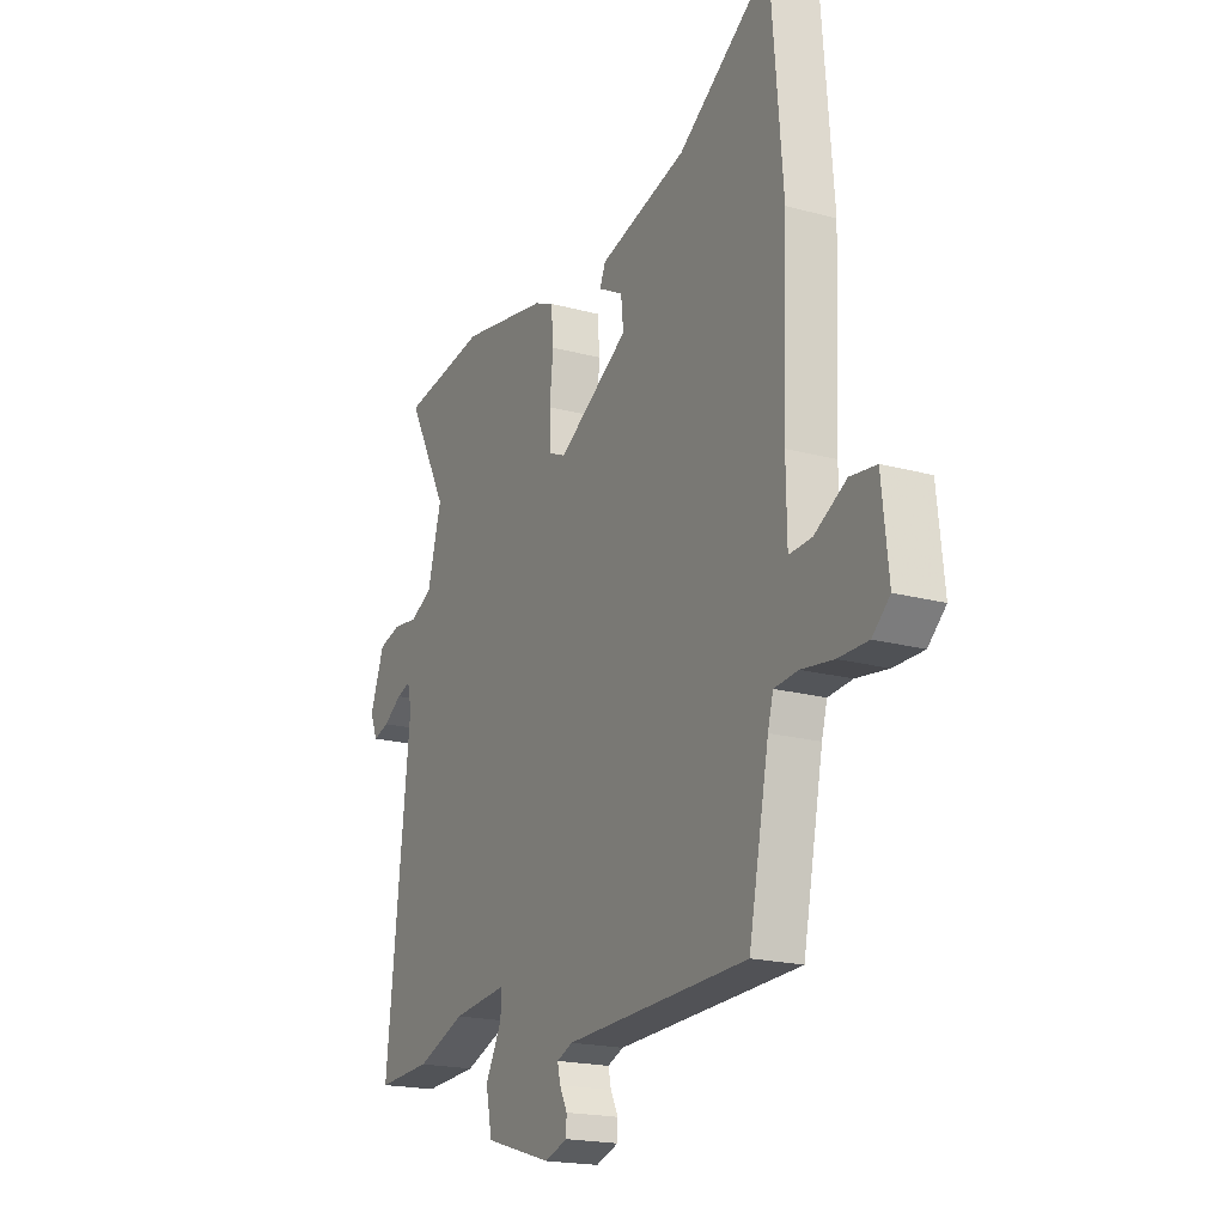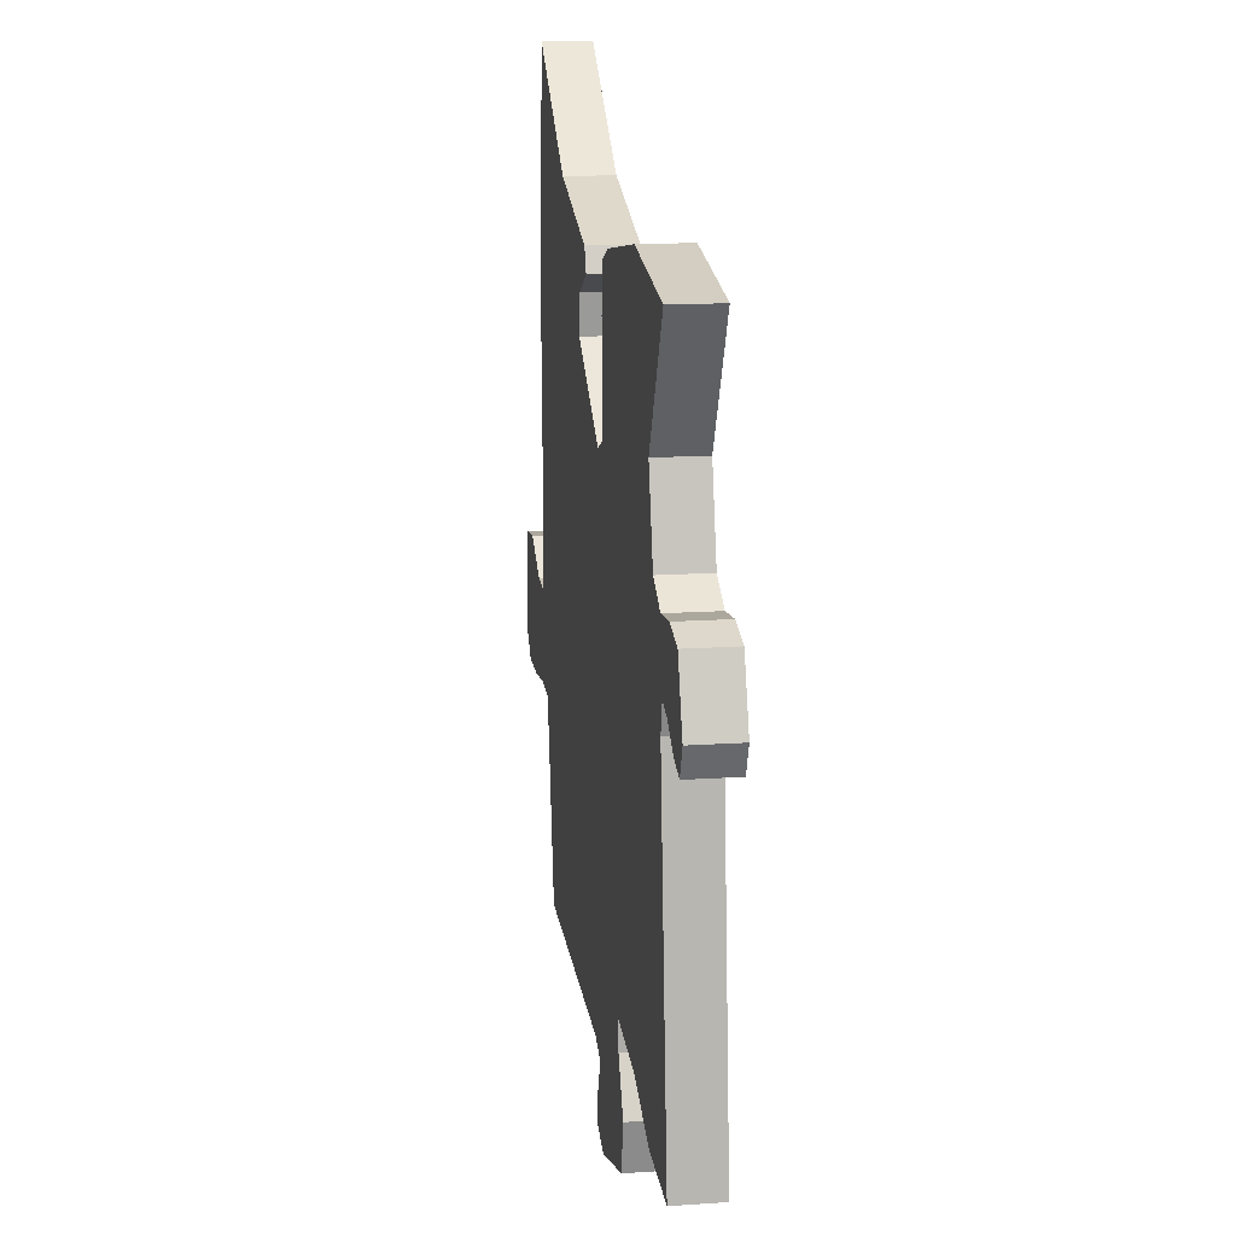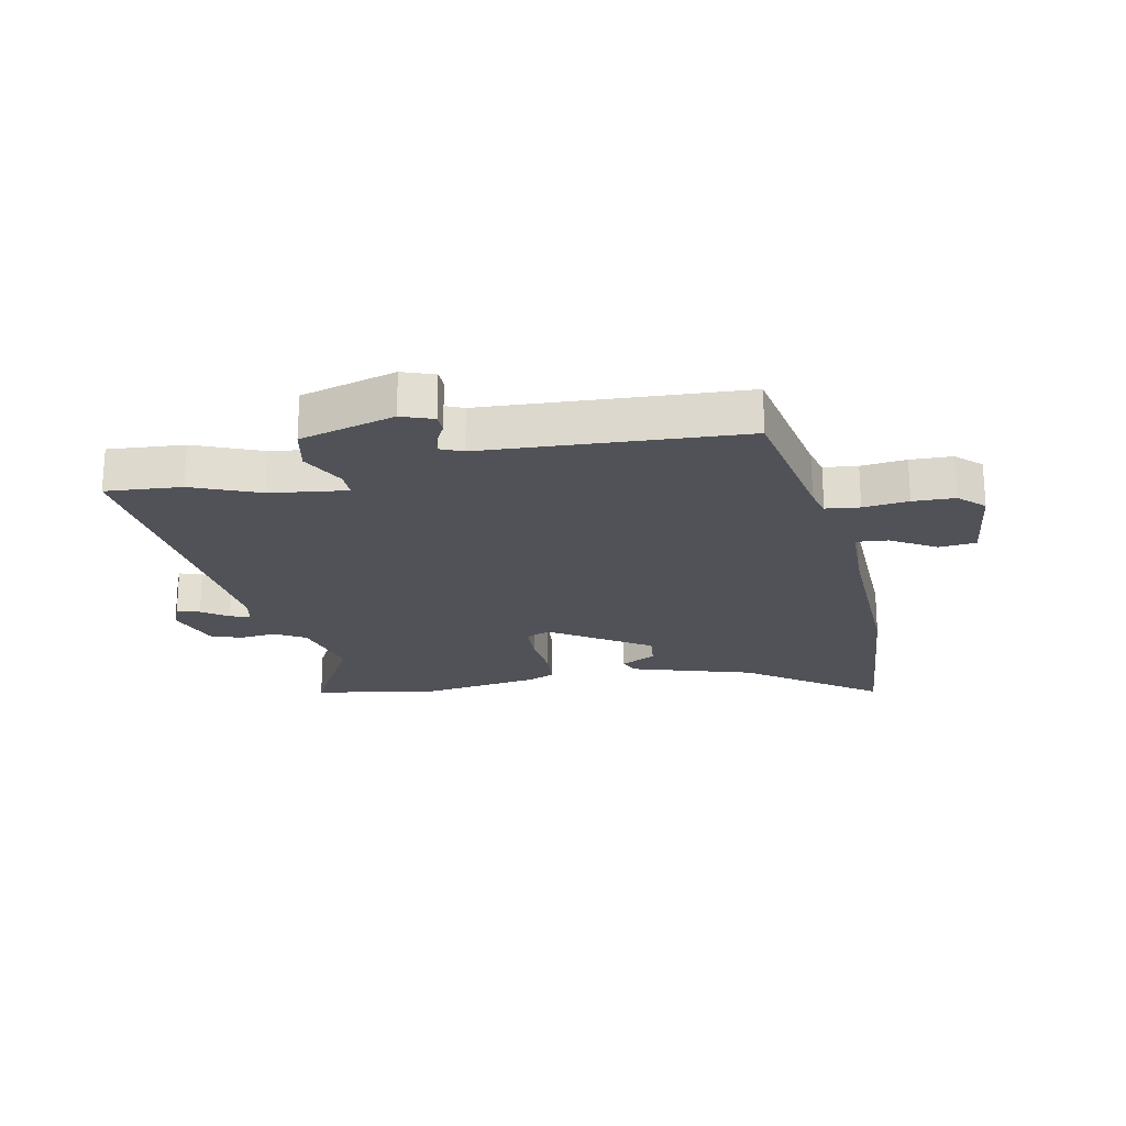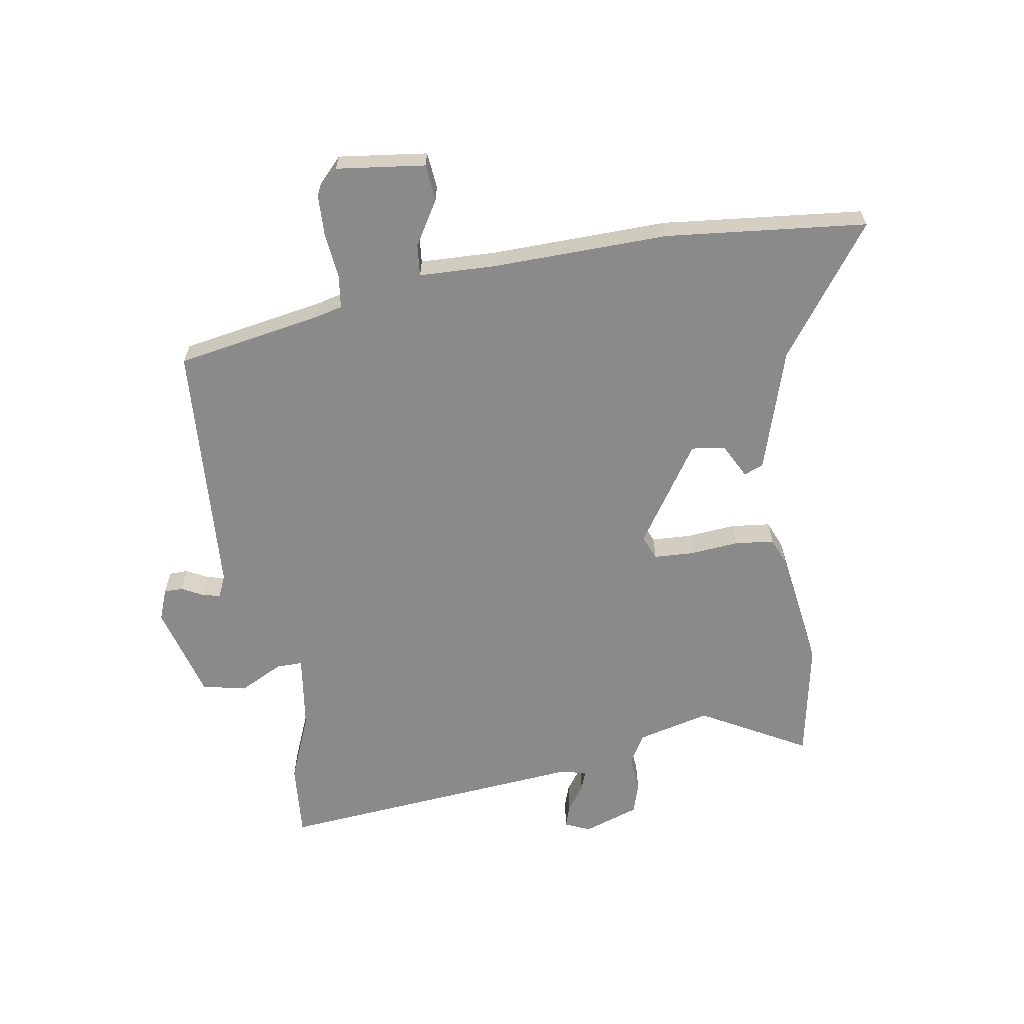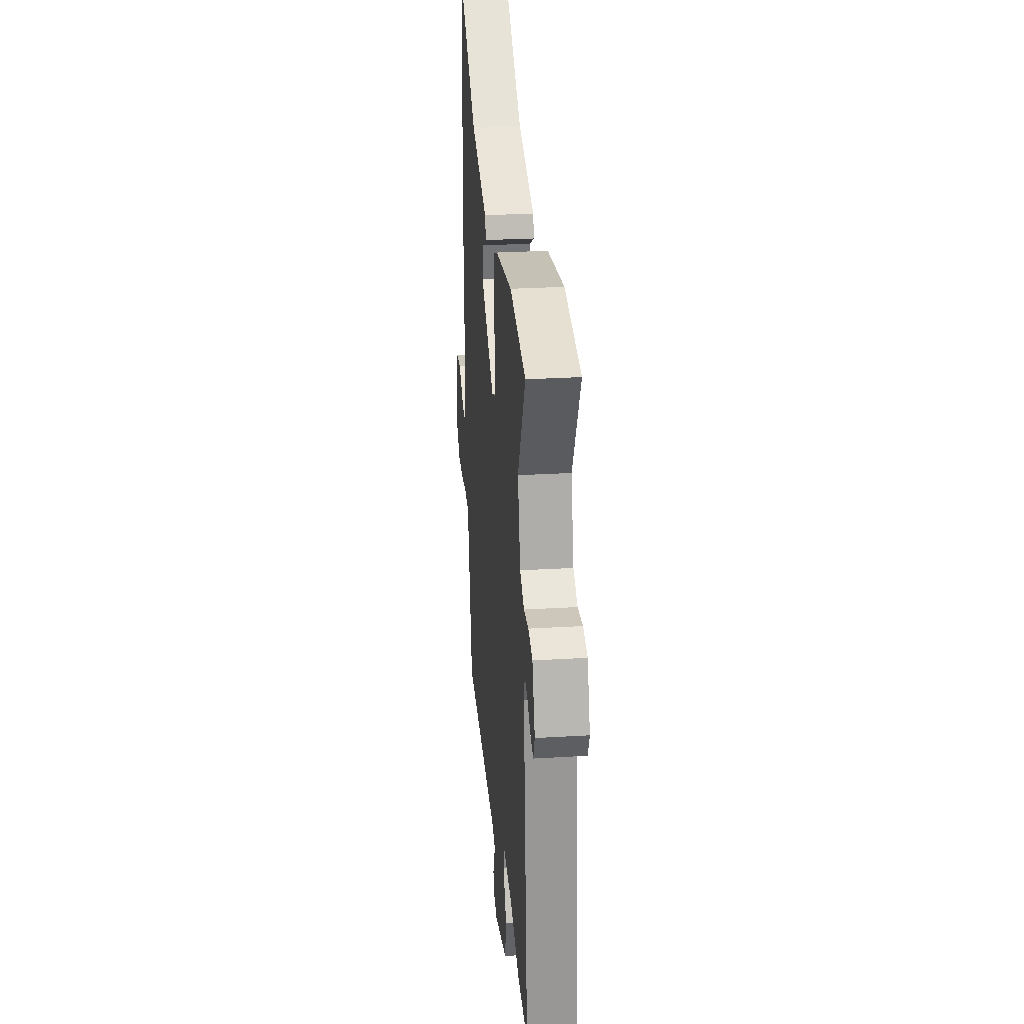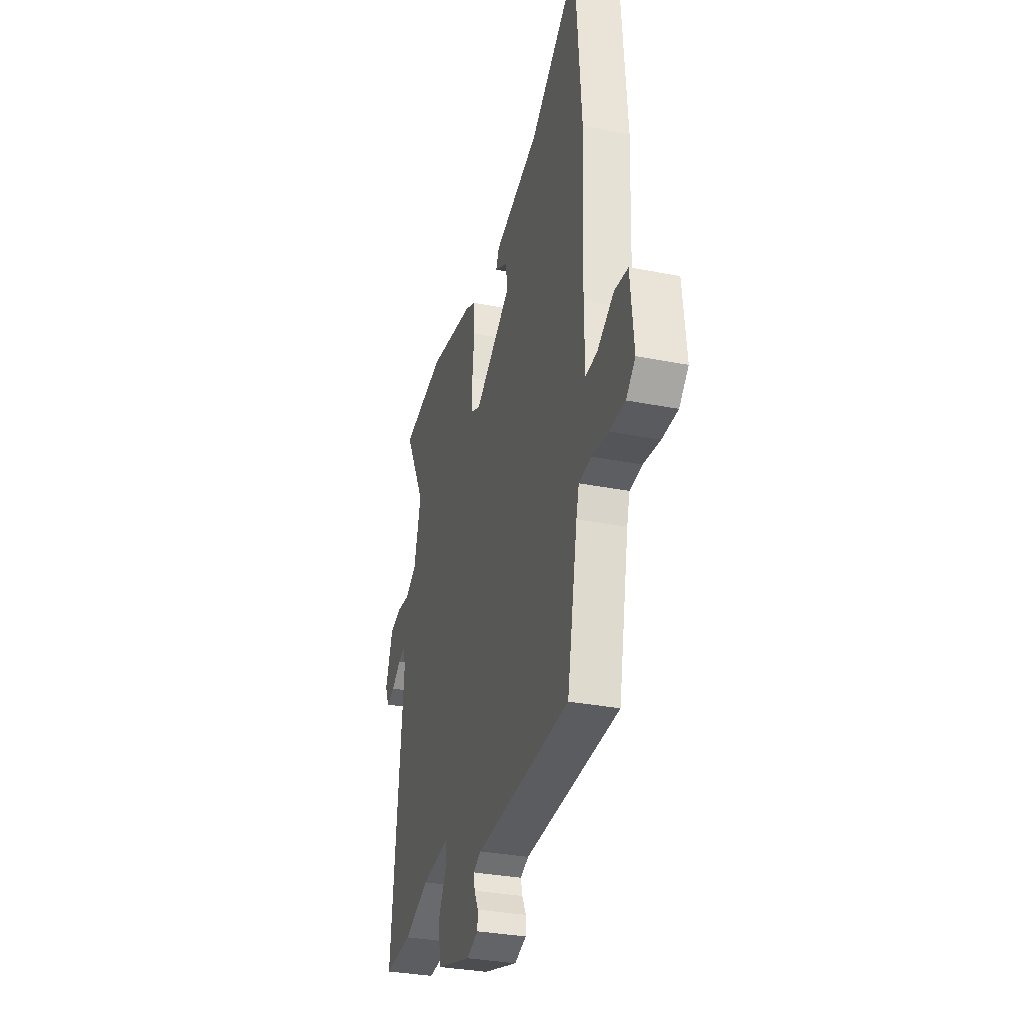
<metadata>
{"format":"obj","ext":"obj","renderer":"f3d","projection":"perspective","resolution":1024,"background":"white","views":[{"elev":-19.1,"azim":-117.4,"up":"+Z"},{"elev":15.1,"azim":81.7,"up":"+Z"},{"elev":-21.6,"azim":-169.2,"up":"+Y"},{"elev":-63.4,"azim":-81.8,"up":"+Y"},{"elev":28.2,"azim":84.8,"up":"+Z"},{"elev":-32.0,"azim":-105.5,"up":"+Z"}]}
</metadata>
<code>
v 0.606 0.07 -0.507
v 0.478 0.07 -0.499
v 0.363 0.07 -0.454
v 0.234 0.07 -0.439
v 0.235 0.07 -0.483
v 0.274 0.07 -0.557
v 0.259 0.07 -0.632
v 0.099 0.07 -0.68
v 0.045 0.07 -0.661
v 0.044 0.07 -0.629
v 0.062 0.07 -0.593
v 0.069 0.07 -0.562
v 0.031 0.07 -0.546
v -0.404 0.07 -0.527
v -0.452 0.07 -0.282
v -0.465 0.07 -0.234
v -0.522 0.07 -0.228
v -0.598 0.07 -0.238
v -0.669 0.07 -0.237
v -0.711 0.07 -0.198
v -0.695 0.07 -0.047
v -0.633 0.07 -0.04
v -0.557 0.07 -0.084
v -0.503 0.07 -0.088
v -0.501 0.07 0.041
v -0.513 0.07 0.341
v -0.485 0.07 0.683
v -0.264 0.07 0.527
v -0.056 0.07 0.466
v -0.042 0.07 0.433
v -0.101 0.07 0.401
v -0.107 0.07 0.344
v 0.062 0.07 0.236
v 0.103 0.07 0.254
v 0.105 0.07 0.321
v 0.096 0.07 0.404
v 0.102 0.07 0.471
v 0.148 0.07 0.491
v 0.355 0.07 0.525
v 0.556 0.07 0.49
v 0.46 0.07 0.308
v 0.493 0.07 0.185
v 0.545 0.07 0.156
v 0.605 0.07 0.163
v 0.658 0.07 0.148
v 0.692 0.07 0.054
v 0.674 0.07 0.011
v 0.636 0.07 0.023
v 0.592 0.07 0.053
v 0.559 0.07 0.064
v 0.549 0.07 0.02
v 0.606 0 -0.507
v 0.478 0 -0.499
v 0.363 0 -0.454
v 0.234 0 -0.439
v 0.235 0 -0.483
v 0.274 0 -0.557
v 0.259 0 -0.632
v 0.099 0 -0.68
v 0.045 0 -0.661
v 0.044 0 -0.629
v 0.062 0 -0.593
v 0.069 0 -0.562
v 0.031 0 -0.546
v -0.404 0 -0.527
v -0.452 0 -0.282
v -0.465 0 -0.234
v -0.522 0 -0.228
v -0.598 0 -0.238
v -0.669 0 -0.237
v -0.711 0 -0.198
v -0.695 0 -0.047
v -0.633 0 -0.04
v -0.557 0 -0.084
v -0.503 0 -0.088
v -0.501 0 0.041
v -0.513 0 0.341
v -0.485 0 0.683
v -0.264 0 0.527
v -0.056 0 0.466
v -0.042 0 0.433
v -0.101 0 0.401
v -0.107 0 0.344
v 0.062 0 0.236
v 0.103 0 0.254
v 0.105 0 0.321
v 0.096 0 0.404
v 0.102 0 0.471
v 0.148 0 0.491
v 0.355 0 0.525
v 0.556 0 0.49
v 0.46 0 0.308
v 0.493 0 0.185
v 0.545 0 0.156
v 0.605 0 0.163
v 0.658 0 0.148
v 0.692 0 0.054
v 0.674 0 0.011
v 0.636 0 0.023
v 0.592 0 0.053
v 0.559 0 0.064
v 0.549 0 0.02
f 47 48 49
f 46 47 49
f 45 46 49
f 44 45 49
f 43 44 49
f 42 43 49 50
f 39 40 41
f 38 39 41
f 37 38 41
f 36 37 41
f 35 36 41
f 34 35 41 42
f 42 50 51
f 34 42 51
f 33 34 51
f 28 29 30 31
f 28 31 32
f 27 28 32
f 26 27 32
f 25 26 32
f 24 25 32 33
f 21 22 23
f 20 21 23
f 19 20 23
f 18 19 23
f 17 18 23
f 16 17 23 24
f 24 33 51
f 16 24 51
f 15 16 51
f 9 10 11
f 8 9 11
f 7 8 11
f 6 7 11
f 5 6 11
f 4 5 11 12
f 51 1 2 3
f 51 3 4
f 15 51 4
f 14 15 4
f 13 14 4
f 4 12 13
f 100 99 98
f 100 98 97
f 100 97 96
f 100 96 95
f 100 95 94
f 101 100 94 93
f 92 91 90
f 92 90 89
f 92 89 88
f 92 88 87
f 92 87 86
f 93 92 86 85
f 102 101 93
f 102 93 85
f 102 85 84
f 82 81 80 79
f 83 82 79
f 83 79 78
f 83 78 77
f 83 77 76
f 84 83 76 75
f 74 73 72
f 74 72 71
f 74 71 70
f 74 70 69
f 74 69 68
f 75 74 68 67
f 102 84 75
f 102 75 67
f 102 67 66
f 62 61 60
f 62 60 59
f 62 59 58
f 62 58 57
f 62 57 56
f 63 62 56 55
f 54 53 52 102
f 55 54 102
f 55 102 66
f 55 66 65
f 55 65 64
f 64 63 55
f 1 52 53 2
f 2 53 54 3
f 3 54 55 4
f 4 55 56 5
f 5 56 57 6
f 6 57 58 7
f 7 58 59 8
f 8 59 60 9
f 9 60 61 10
f 10 61 62 11
f 11 62 63 12
f 12 63 64 13
f 13 64 65 14
f 14 65 66 15
f 15 66 67 16
f 16 67 68 17
f 17 68 69 18
f 18 69 70 19
f 19 70 71 20
f 20 71 72 21
f 21 72 73 22
f 22 73 74 23
f 23 74 75 24
f 24 75 76 25
f 25 76 77 26
f 26 77 78 27
f 27 78 79 28
f 28 79 80 29
f 29 80 81 30
f 30 81 82 31
f 31 82 83 32
f 32 83 84 33
f 33 84 85 34
f 34 85 86 35
f 35 86 87 36
f 36 87 88 37
f 37 88 89 38
f 38 89 90 39
f 39 90 91 40
f 40 91 92 41
f 41 92 93 42
f 42 93 94 43
f 43 94 95 44
f 44 95 96 45
f 45 96 97 46
f 46 97 98 47
f 47 98 99 48
f 48 99 100 49
f 49 100 101 50
f 50 101 102 51
f 51 102 52 1

</code>
